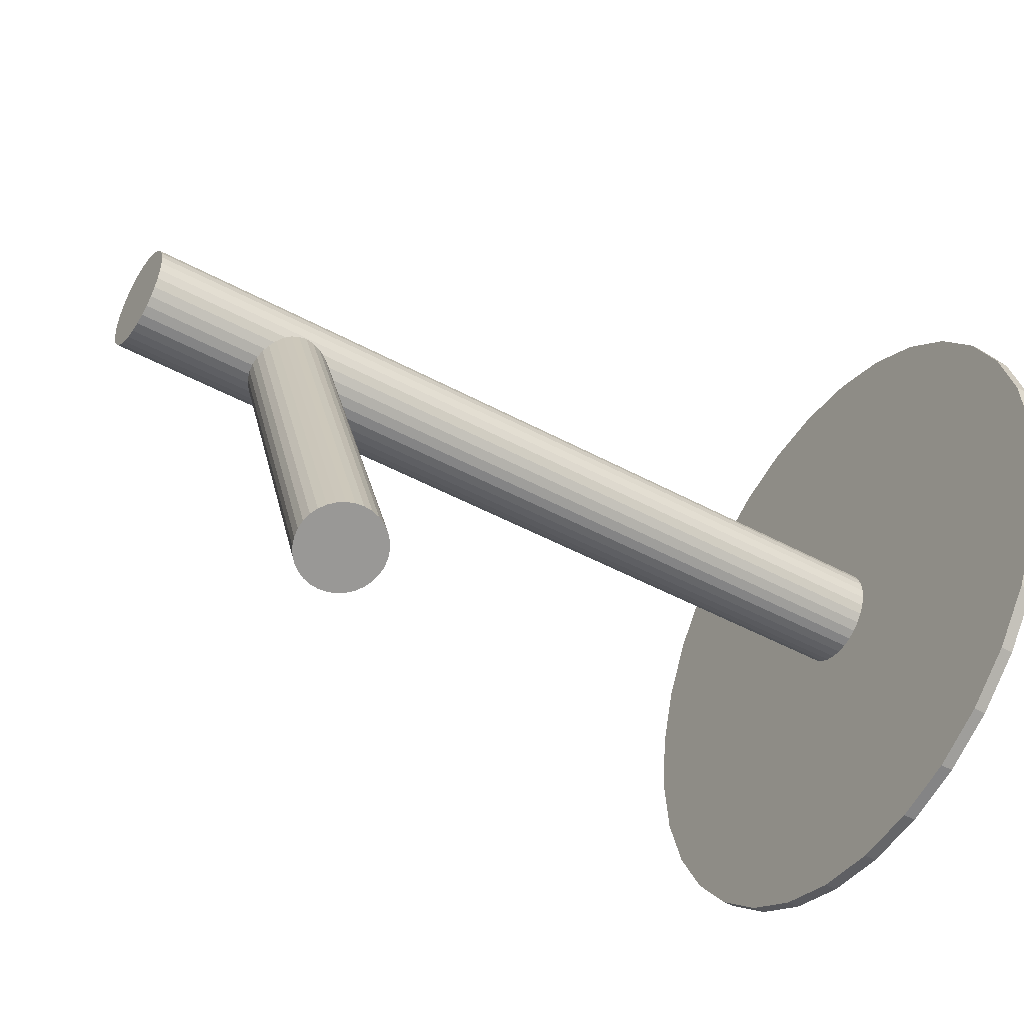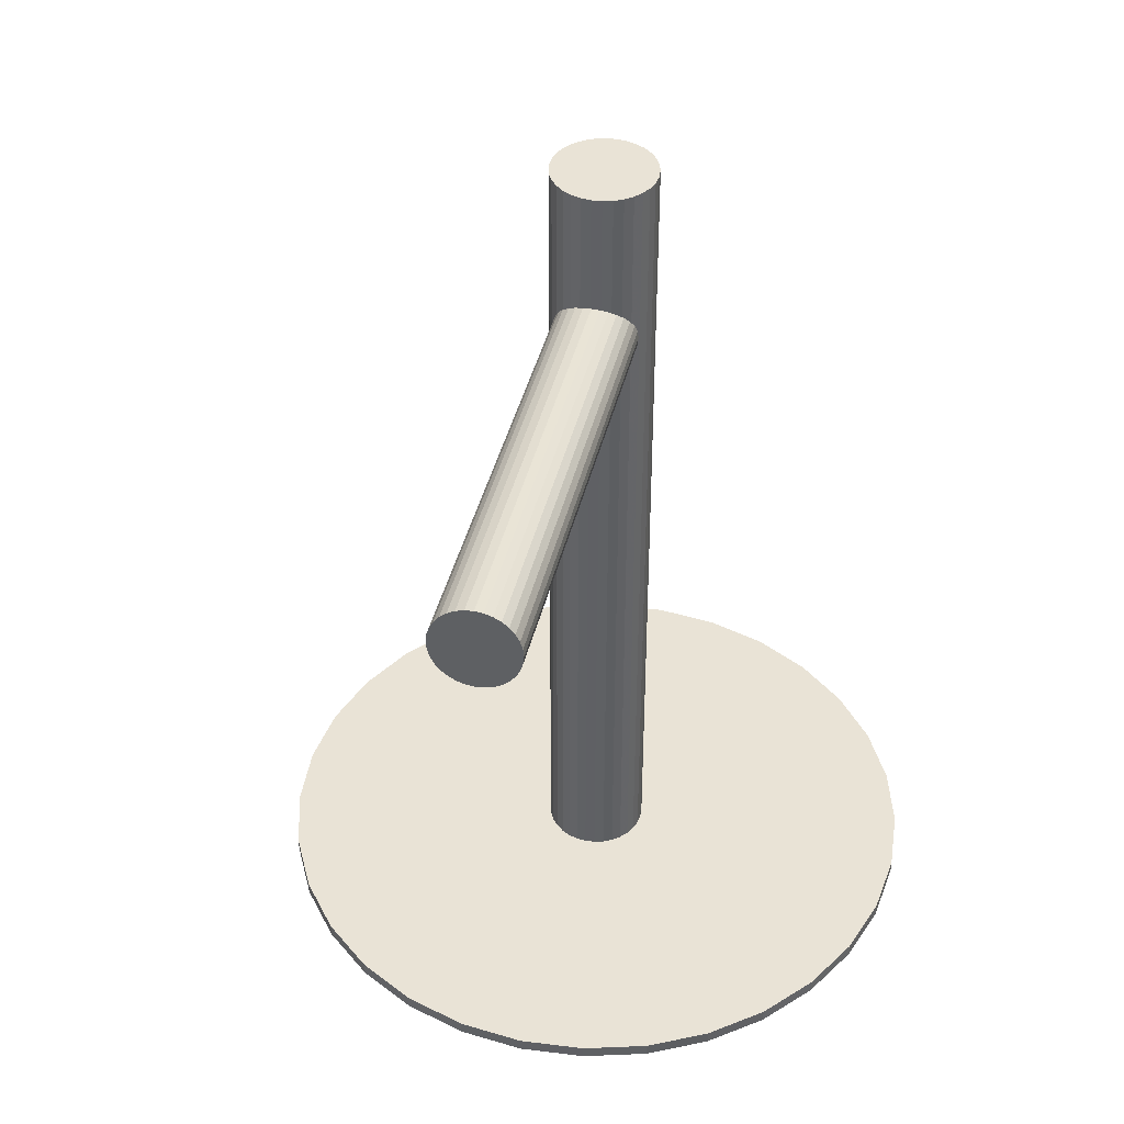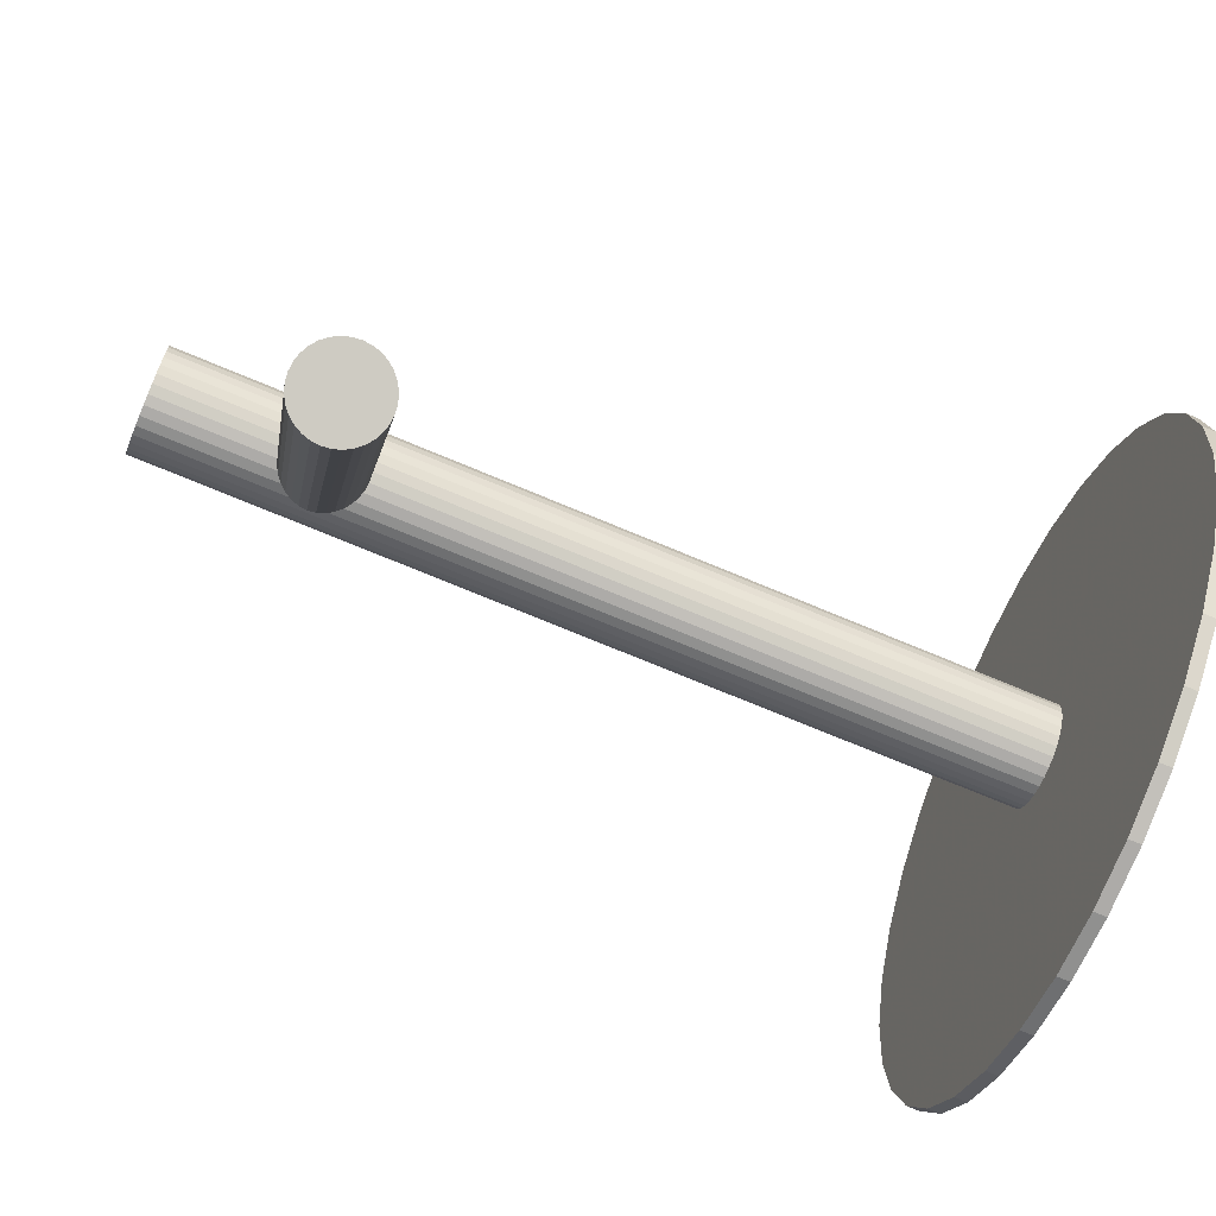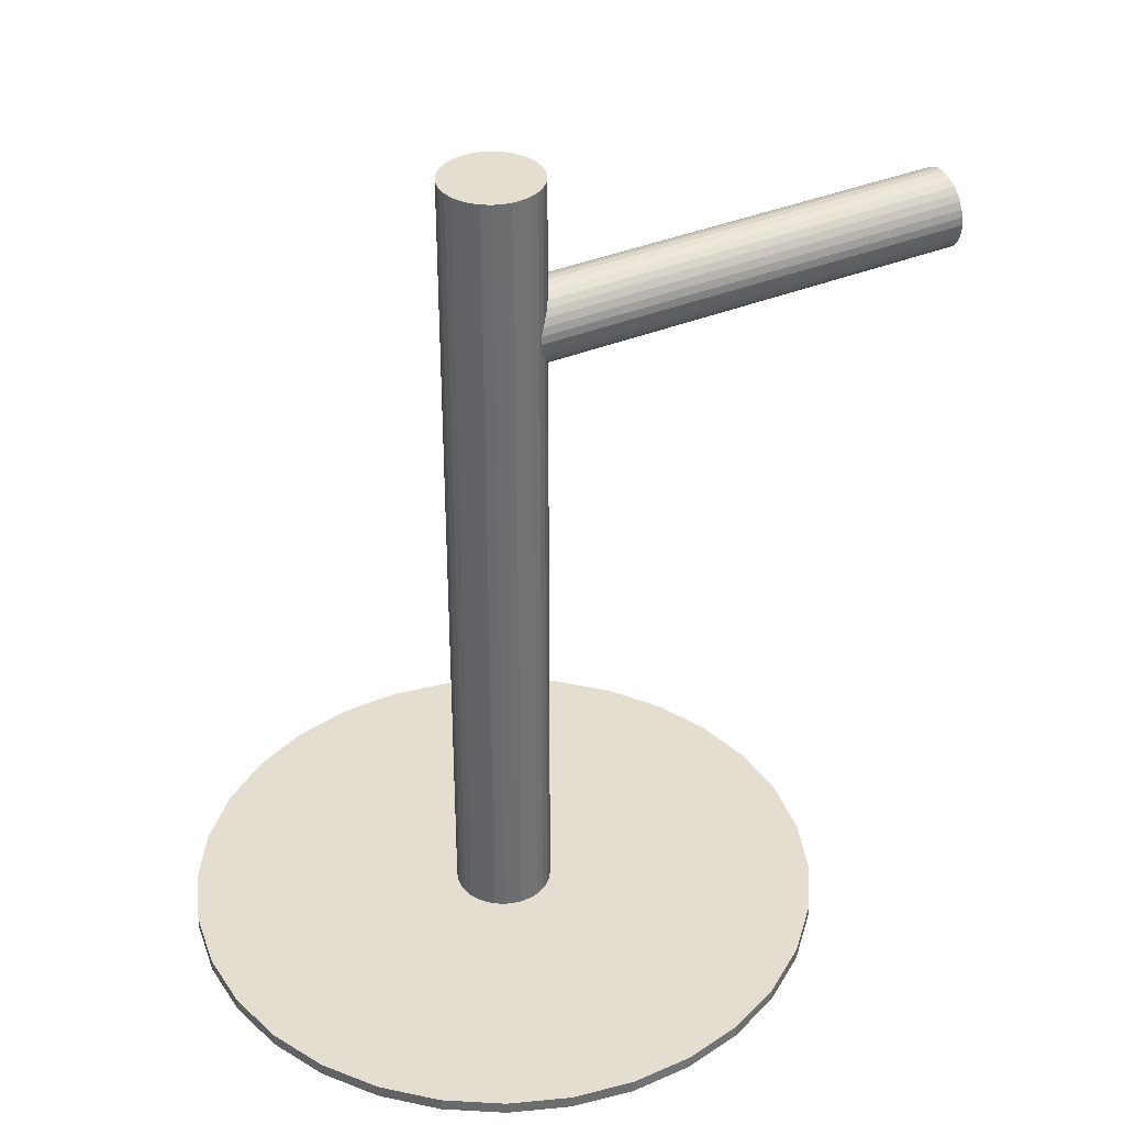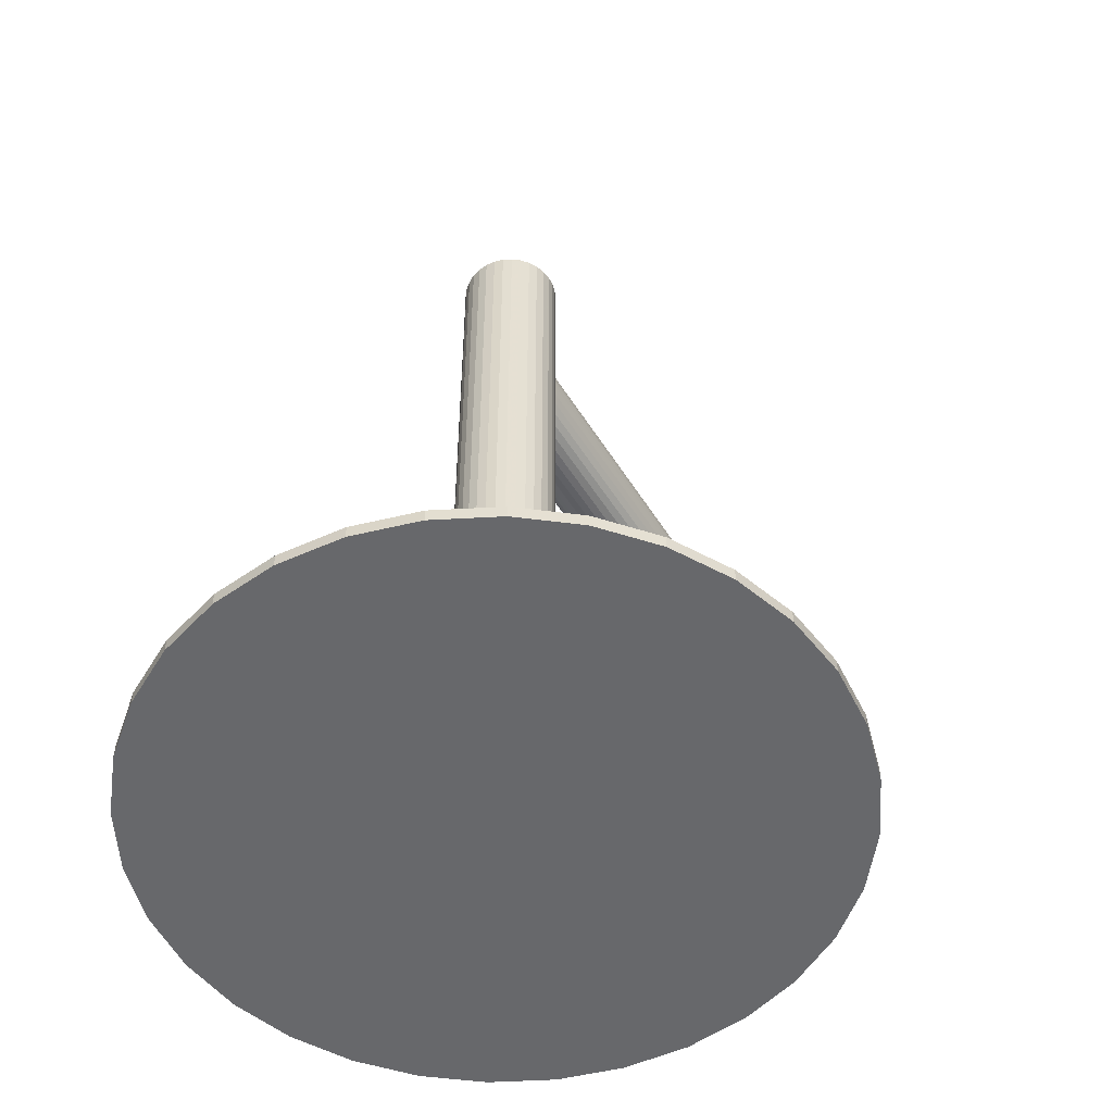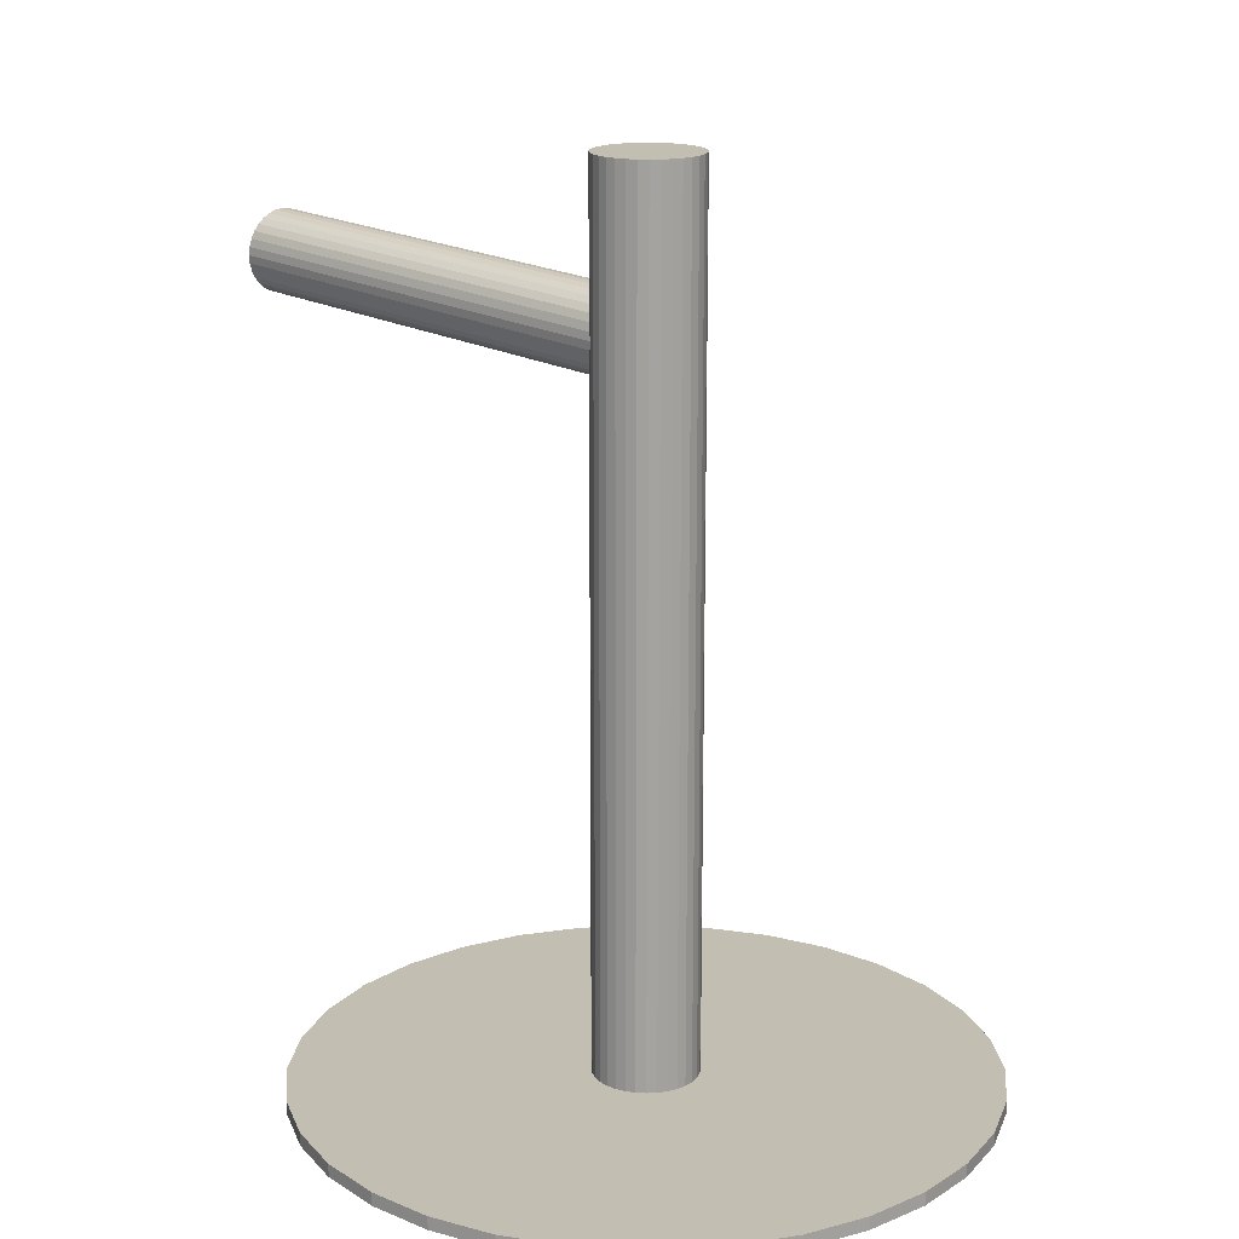
<metadata>
{"format":"obj","ext":"obj","renderer":"f3d","projection":"perspective","resolution":1024,"background":"white","views":[{"elev":-46.7,"azim":58.1,"up":"+Y"},{"elev":42.2,"azim":36.6,"up":"+Z"},{"elev":-71.1,"azim":67.1,"up":"+Y"},{"elev":36.5,"azim":-91.5,"up":"+Z"},{"elev":-52.5,"azim":-126.0,"up":"+Z"},{"elev":17.3,"azim":157.5,"up":"+Z"}]}
</metadata>
<code>
v 0 0.01729 -0.1162
v 0 0.01729 0.1162
v 0 0.03094 -0.1162
v 0 0.03094 0.1162
v 0 0.003632 -0.1162
v 0 0.003632 0.1162
v 0.01262 0.02251 -0.1162
v 0.01262 0.02251 0.1162
v 0.01262 0.01206 -0.1162
v 0.01262 0.01206 0.1162
v 0.01366 0.01729 -0.1162
v 0.01366 0.01729 0.1162
v 0.01135 0.02487 -0.1162
v 0.01135 0.02487 0.1162
v 0.01135 0.0097 -0.1162
v 0.01135 0.0097 0.1162
v -0.009656 0.007631 -0.1162
v -0.009656 0.007631 0.1162
v -0.009656 0.02694 -0.1162
v -0.009656 0.02694 0.1162
v 0.005226 0.0299 -0.1162
v 0.005226 0.0299 0.1162
v 0.005226 0.004671 -0.1162
v 0.005226 0.004671 0.1162
v -0.002664 0.003894 -0.1162
v -0.002664 0.003894 0.1162
v -0.002664 0.03068 -0.1162
v -0.002664 0.03068 0.1162
v -0.01339 0.01462 -0.1162
v -0.01339 0.01462 0.1162
v -0.01339 0.01995 -0.1162
v -0.01339 0.01995 0.1162
v 0.007586 0.02864 -0.1162
v 0.007586 0.02864 0.1162
v 0.007586 0.005933 -0.1162
v 0.007586 0.005933 0.1162
v -0.007586 0.02864 -0.1162
v -0.007586 0.02864 0.1162
v -0.007586 0.005933 -0.1162
v -0.007586 0.005933 0.1162
v 0.01339 0.01462 -0.1162
v 0.01339 0.01462 0.1162
v 0.01339 0.01995 -0.1162
v 0.01339 0.01995 0.1162
v 0.002664 0.003894 -0.1162
v 0.002664 0.003894 0.1162
v 0.002664 0.03068 -0.1162
v 0.002664 0.03068 0.1162
v -0.005226 0.0299 -0.1162
v -0.005226 0.0299 0.1162
v -0.005226 0.004671 -0.1162
v -0.005226 0.004671 0.1162
v 0.009656 0.007631 -0.1162
v 0.009656 0.007631 0.1162
v 0.009656 0.02694 -0.1162
v 0.009656 0.02694 0.1162
v -0.01135 0.02487 -0.1162
v -0.01135 0.02487 0.1162
v -0.01135 0.0097 -0.1162
v -0.01135 0.0097 0.1162
v -0.01366 0.01729 -0.1162
v -0.01366 0.01729 0.1162
v -0.01262 0.02251 -0.1162
v -0.01262 0.02251 0.1162
v -0.01262 0.01206 -0.1162
v -0.01262 0.01206 0.1162
v 0 0.01729 0.07244
v 0.05266 -0.1027 0.07763
v 0.0001753 0.01689 0.06144
v 0.05283 -0.1031 0.06664
v -0.0001753 0.01769 0.08343
v 0.05248 -0.1023 0.08863
v -0.007 0.01388 0.06466
v 0.04566 -0.1061 0.06986
v -0.007247 0.01444 0.08021
v 0.04541 -0.1055 0.08541
v 0.009846 0.0217 0.07458
v 0.0625 -0.09825 0.07978
v 0.009915 0.02155 0.07029
v 0.06257 -0.0984 0.07549
v -0.01007 0.01286 0.07244
v 0.04258 -0.1071 0.07763
v -0.005743 0.01516 0.08158
v 0.04691 -0.1048 0.08678
v -0.005451 0.0145 0.0633
v 0.0472 -0.1055 0.06849
v -0.003693 0.01523 0.06228
v 0.04896 -0.1047 0.06748
v -0.004017 0.01596 0.08259
v 0.04864 -0.104 0.08779
v 0.008474 0.02074 0.06633
v 0.06113 -0.09921 0.07153
v 0.008279 0.02119 0.07855
v 0.06093 -0.09876 0.08374
v 0.001793 0.01854 0.08322
v 0.05445 -0.1014 0.08842
v 0.002137 0.01776 0.06166
v 0.05479 -0.1022 0.06685
v -0.00924 0.01305 0.06823
v 0.04342 -0.1069 0.07343
v -0.009374 0.01335 0.07664
v 0.04328 -0.1066 0.08184
v 0.009374 0.02122 0.06823
v 0.06203 -0.09873 0.07343
v 0.00924 0.02153 0.07664
v 0.0619 -0.09843 0.08184
v -0.002137 0.01682 0.08322
v 0.05052 -0.1031 0.08842
v -0.001793 0.01603 0.06166
v 0.05086 -0.1039 0.06685
v -0.008279 0.01339 0.06633
v 0.04438 -0.1066 0.07153
v -0.008474 0.01383 0.07855
v 0.04418 -0.1061 0.08374
v 0.004017 0.01861 0.06228
v 0.05667 -0.1013 0.06748
v 0.003693 0.01935 0.08259
v 0.05635 -0.1006 0.08779
v 0.005451 0.02008 0.08158
v 0.05811 -0.09987 0.08678
v 0.005743 0.01941 0.0633
v 0.0584 -0.1005 0.06849
v 0.01007 0.02171 0.07244
v 0.06273 -0.09824 0.07763
v -0.009915 0.01303 0.07458
v 0.04274 -0.1069 0.07978
v -0.009846 0.01287 0.07029
v 0.04281 -0.1071 0.07549
v 0.007247 0.02013 0.06466
v 0.0599 -0.09982 0.06986
v 0.007 0.0207 0.08021
v 0.05966 -0.09925 0.08541
v 0 0.01729 -0.1162
v 0 0.01729 -0.1127
v -0 -0.07251 -0.1162
v -0 -0.07251 -0.1127
v 0 0.1071 -0.1162
v 0 0.1071 -0.1127
v 0.07467 0.06718 -0.1162
v 0.07467 0.06718 -0.1127
v 0.07467 -0.0326 -0.1162
v 0.07467 -0.0326 -0.1127
v 0.04989 0.09195 -0.1162
v 0.04989 0.09195 -0.1127
v 0.04989 -0.05738 -0.1162
v 0.04989 -0.05738 -0.1127
v -0.0898 0.01729 -0.1162
v -0.0898 0.01729 -0.1127
v -0.08807 0.03481 -0.1162
v -0.08807 0.03481 -0.1127
v -0.08807 -0.0002321 -0.1162
v -0.08807 -0.0002321 -0.1127
v -0.0635 -0.04621 -0.1162
v -0.0635 -0.04621 -0.1127
v -0.0635 0.08078 -0.1162
v -0.0635 0.08078 -0.1127
v -0.03436 -0.06568 -0.1162
v -0.03436 -0.06568 -0.1127
v -0.03436 0.1003 -0.1162
v -0.03436 0.1003 -0.1127
v 0.01752 -0.07079 -0.1162
v 0.01752 -0.07079 -0.1127
v 0.01752 0.1054 -0.1162
v 0.01752 0.1054 -0.1127
v -0.08296 -0.01708 -0.1162
v -0.08296 -0.01708 -0.1127
v -0.08296 0.05165 -0.1162
v -0.08296 0.05165 -0.1127
v 0.08296 -0.01708 -0.1162
v 0.08296 -0.01708 -0.1127
v 0.08296 0.05165 -0.1162
v 0.08296 0.05165 -0.1127
v -0.01752 -0.07079 -0.1162
v -0.01752 -0.07079 -0.1127
v -0.01752 0.1054 -0.1162
v -0.01752 0.1054 -0.1127
v 0.03436 -0.06568 -0.1162
v 0.03436 -0.06568 -0.1127
v 0.03436 0.1003 -0.1162
v 0.03436 0.1003 -0.1127
v 0.0635 -0.04621 -0.1162
v 0.0635 -0.04621 -0.1127
v 0.0635 0.08078 -0.1162
v 0.0635 0.08078 -0.1127
v 0.08807 0.03481 -0.1162
v 0.08807 0.03481 -0.1127
v 0.08807 -0.0002321 -0.1162
v 0.08807 -0.0002321 -0.1127
v 0.0898 0.01729 -0.1162
v 0.0898 0.01729 -0.1127
v -0.04989 0.09195 -0.1162
v -0.04989 0.09195 -0.1127
v -0.04989 -0.05738 -0.1162
v -0.04989 -0.05738 -0.1127
v -0.07467 0.06718 -0.1162
v -0.07467 0.06718 -0.1127
v -0.07467 -0.0326 -0.1162
v -0.07467 -0.0326 -0.1127
f 11 1 43
f 11 43 12
f 12 43 44
f 12 44 2
f 43 1 7
f 43 7 44
f 44 7 8
f 44 8 2
f 7 1 13
f 7 13 8
f 8 13 14
f 8 14 2
f 13 1 55
f 13 55 14
f 14 55 56
f 14 56 2
f 55 1 33
f 55 33 56
f 56 33 34
f 56 34 2
f 33 1 21
f 33 21 34
f 34 21 22
f 34 22 2
f 21 1 47
f 21 47 22
f 22 47 48
f 22 48 2
f 47 1 3
f 47 3 48
f 48 3 4
f 48 4 2
f 3 1 27
f 3 27 4
f 4 27 28
f 4 28 2
f 27 1 49
f 27 49 28
f 28 49 50
f 28 50 2
f 49 1 37
f 49 37 50
f 50 37 38
f 50 38 2
f 37 1 19
f 37 19 38
f 38 19 20
f 38 20 2
f 19 1 57
f 19 57 20
f 20 57 58
f 20 58 2
f 57 1 63
f 57 63 58
f 58 63 64
f 58 64 2
f 63 1 31
f 63 31 64
f 64 31 32
f 64 32 2
f 31 1 61
f 31 61 32
f 32 61 62
f 32 62 2
f 61 1 29
f 61 29 62
f 62 29 30
f 62 30 2
f 29 1 65
f 29 65 30
f 30 65 66
f 30 66 2
f 65 1 59
f 65 59 66
f 66 59 60
f 66 60 2
f 59 1 17
f 59 17 60
f 60 17 18
f 60 18 2
f 17 1 39
f 17 39 18
f 18 39 40
f 18 40 2
f 39 1 51
f 39 51 40
f 40 51 52
f 40 52 2
f 51 1 25
f 51 25 52
f 52 25 26
f 52 26 2
f 25 1 5
f 25 5 26
f 26 5 6
f 26 6 2
f 5 1 45
f 5 45 6
f 6 45 46
f 6 46 2
f 45 1 23
f 45 23 46
f 46 23 24
f 46 24 2
f 23 1 35
f 23 35 24
f 24 35 36
f 24 36 2
f 35 1 53
f 35 53 36
f 36 53 54
f 36 54 2
f 53 1 15
f 53 15 54
f 54 15 16
f 54 16 2
f 15 1 9
f 15 9 16
f 16 9 10
f 16 10 2
f 9 1 41
f 9 41 10
f 10 41 42
f 10 42 2
f 41 1 11
f 41 11 42
f 42 11 12
f 42 12 2
f 123 67 77
f 123 77 124
f 124 77 78
f 124 78 68
f 77 67 105
f 77 105 78
f 78 105 106
f 78 106 68
f 105 67 93
f 105 93 106
f 106 93 94
f 106 94 68
f 93 67 131
f 93 131 94
f 94 131 132
f 94 132 68
f 131 67 119
f 131 119 132
f 132 119 120
f 132 120 68
f 119 67 117
f 119 117 120
f 120 117 118
f 120 118 68
f 117 67 95
f 117 95 118
f 118 95 96
f 118 96 68
f 95 67 71
f 95 71 96
f 96 71 72
f 96 72 68
f 71 67 107
f 71 107 72
f 72 107 108
f 72 108 68
f 107 67 89
f 107 89 108
f 108 89 90
f 108 90 68
f 89 67 83
f 89 83 90
f 90 83 84
f 90 84 68
f 83 67 75
f 83 75 84
f 84 75 76
f 84 76 68
f 75 67 113
f 75 113 76
f 76 113 114
f 76 114 68
f 113 67 101
f 113 101 114
f 114 101 102
f 114 102 68
f 101 67 125
f 101 125 102
f 102 125 126
f 102 126 68
f 125 67 81
f 125 81 126
f 126 81 82
f 126 82 68
f 81 67 127
f 81 127 82
f 82 127 128
f 82 128 68
f 127 67 99
f 127 99 128
f 128 99 100
f 128 100 68
f 99 67 111
f 99 111 100
f 100 111 112
f 100 112 68
f 111 67 73
f 111 73 112
f 112 73 74
f 112 74 68
f 73 67 85
f 73 85 74
f 74 85 86
f 74 86 68
f 85 67 87
f 85 87 86
f 86 87 88
f 86 88 68
f 87 67 109
f 87 109 88
f 88 109 110
f 88 110 68
f 109 67 69
f 109 69 110
f 110 69 70
f 110 70 68
f 69 67 97
f 69 97 70
f 70 97 98
f 70 98 68
f 97 67 115
f 97 115 98
f 98 115 116
f 98 116 68
f 115 67 121
f 115 121 116
f 116 121 122
f 116 122 68
f 121 67 129
f 121 129 122
f 122 129 130
f 122 130 68
f 129 67 91
f 129 91 130
f 130 91 92
f 130 92 68
f 91 67 103
f 91 103 92
f 92 103 104
f 92 104 68
f 103 67 79
f 103 79 104
f 104 79 80
f 104 80 68
f 79 67 123
f 79 123 80
f 80 123 124
f 80 124 68
f 189 133 185
f 189 185 190
f 190 185 186
f 190 186 134
f 185 133 171
f 185 171 186
f 186 171 172
f 186 172 134
f 171 133 139
f 171 139 172
f 172 139 140
f 172 140 134
f 139 133 183
f 139 183 140
f 140 183 184
f 140 184 134
f 183 133 143
f 183 143 184
f 184 143 144
f 184 144 134
f 143 133 179
f 143 179 144
f 144 179 180
f 144 180 134
f 179 133 163
f 179 163 180
f 180 163 164
f 180 164 134
f 163 133 137
f 163 137 164
f 164 137 138
f 164 138 134
f 137 133 175
f 137 175 138
f 138 175 176
f 138 176 134
f 175 133 159
f 175 159 176
f 176 159 160
f 176 160 134
f 159 133 191
f 159 191 160
f 160 191 192
f 160 192 134
f 191 133 155
f 191 155 192
f 192 155 156
f 192 156 134
f 155 133 195
f 155 195 156
f 156 195 196
f 156 196 134
f 195 133 167
f 195 167 196
f 196 167 168
f 196 168 134
f 167 133 149
f 167 149 168
f 168 149 150
f 168 150 134
f 149 133 147
f 149 147 150
f 150 147 148
f 150 148 134
f 147 133 151
f 147 151 148
f 148 151 152
f 148 152 134
f 151 133 165
f 151 165 152
f 152 165 166
f 152 166 134
f 165 133 197
f 165 197 166
f 166 197 198
f 166 198 134
f 197 133 153
f 197 153 198
f 198 153 154
f 198 154 134
f 153 133 193
f 153 193 154
f 154 193 194
f 154 194 134
f 193 133 157
f 193 157 194
f 194 157 158
f 194 158 134
f 157 133 173
f 157 173 158
f 158 173 174
f 158 174 134
f 173 133 135
f 173 135 174
f 174 135 136
f 174 136 134
f 135 133 161
f 135 161 136
f 136 161 162
f 136 162 134
f 161 133 177
f 161 177 162
f 162 177 178
f 162 178 134
f 177 133 145
f 177 145 178
f 178 145 146
f 178 146 134
f 145 133 181
f 145 181 146
f 146 181 182
f 146 182 134
f 181 133 141
f 181 141 182
f 182 141 142
f 182 142 134
f 141 133 169
f 141 169 142
f 142 169 170
f 142 170 134
f 169 133 187
f 169 187 170
f 170 187 188
f 170 188 134
f 187 133 189
f 187 189 188
f 188 189 190
f 188 190 134

</code>
